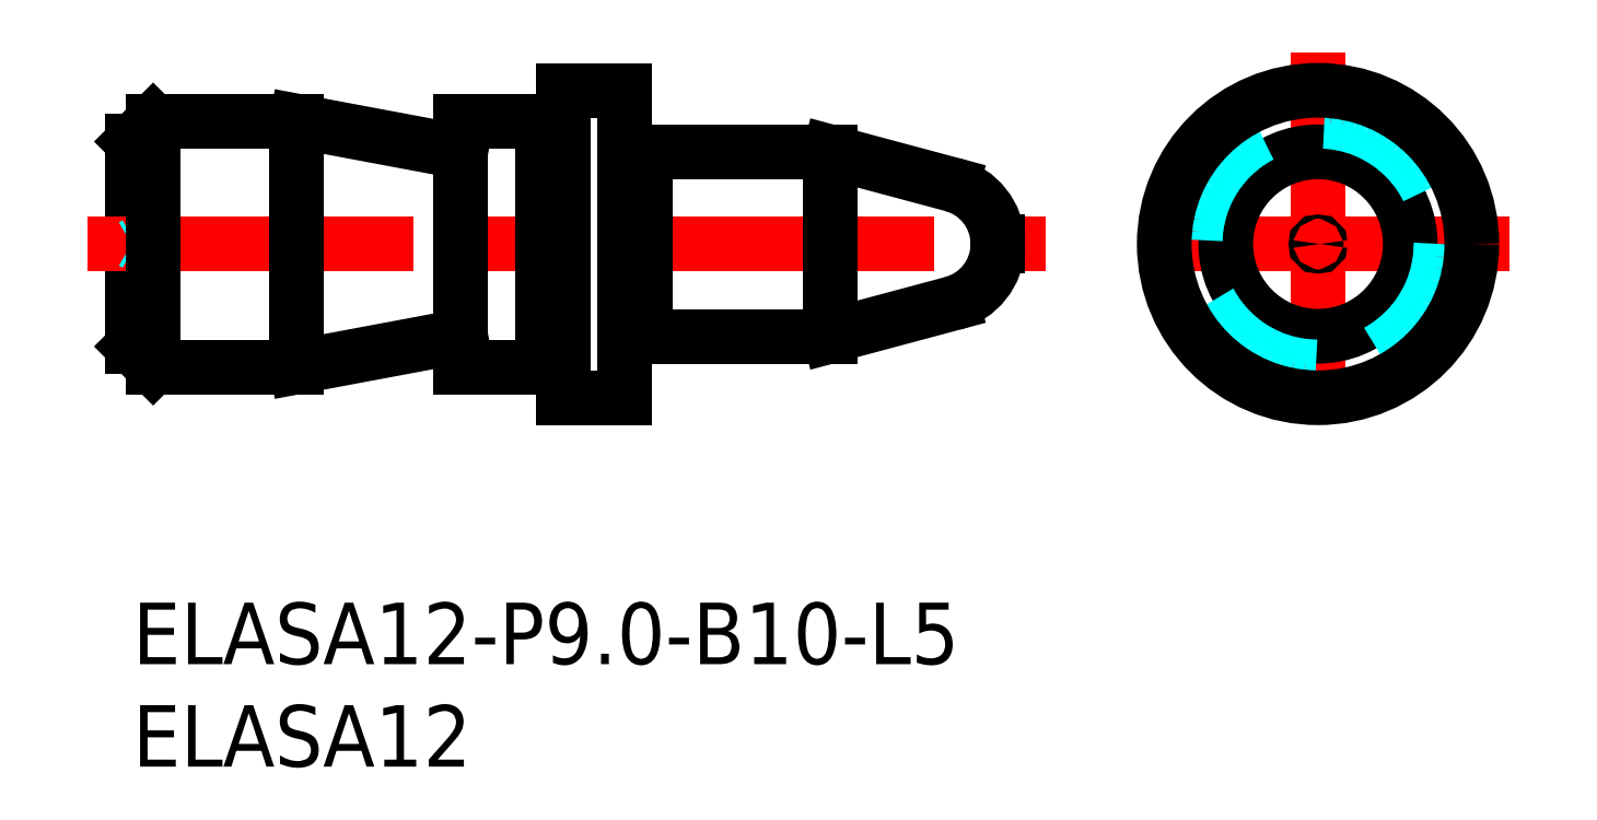
<metadata>
{"format":"dxf","ext":"dxf","renderer":"ezdxf+matplotlib","layout":"modelspace","background":"white","min_lineweight":24,"dpi":150}
</metadata>
<code>
0
SECTION
2
ENTITIES
0
LINE
8
MSM_CONTINUOUS
10
1.4e-15
20
22.5
30
0
11
8e-16
21
12.5
31
0
0
INSERT
8
MSM_CONTINUOUS
2
*U22
10
0
20
0
30
0
0
INSERT
8
MSM_CONTINUOUS
2
*U23
10
0
20
0
30
0
0
LINE
8
MSM_CENTER
10
-2.2
20
17.5
30
0
11
44.52
21
17.5
31
0
0
LINE
8
MSM_CONTINUOUS
10
8
20
23.5
30
0
11
8
21
11.5
31
0
0
LINE
8
MSM_CONTINUOUS
10
1
20
23.5
30
0
11
8
21
23.5
31
0
0
LINE
8
MSM_CONTINUOUS
10
16
20
23.5
30
0
11
16
21
11.5
31
0
0
LINE
8
MSM_CONTINUOUS
10
8
20
23.5
30
0
11
16
21
22
31
0
0
LINE
8
MSM_CONTINUOUS
10
24
20
25
30
0
11
21
21
25
31
0
0
LINE
8
MSM_CONTINUOUS
10
21
20
25
30
0
11
21
21
10
31
0
0
LINE
8
MSM_CONTINUOUS
10
24
20
25
30
0
11
24
21
10
31
0
0
LINE
8
MSM_CONTINUOUS
10
16
20
23.5
30
0
11
20
21
23.5
31
0
0
LINE
8
MSM_CONTINUOUS
10
25
20
22
30
0
11
34
21
22
31
0
0
LINE
8
MSM_CONTINUOUS
10
34
20
22
30
0
11
34
21
13
31
0
0
LINE
8
MSM_CONTINUOUS
10
34
20
22
30
0
11
39.98
21
20.4
31
0
0
LINE
8
MSM_CONTINUOUS
10
20
20
23.5
30
0
11
20
21
11.5
31
0
0
LINE
8
MSM_CONTINUOUS
10
25
20
22
30
0
11
25
21
13
31
0
0
ARC
8
MSM_CONTINUOUS
10
20.8
20
23.68
30
0
40
0.2
50
270
51
0
0
LINE
8
MSM_CONTINUOUS
10
20.1
20
23.48
30
0
11
20.8
21
23.48
31
0
0
ARC
8
MSM_CONTINUOUS
10
20.1
20
23.68
30
0
40
0.2
50
241
51
270
0
LINE
8
MSM_CONTINUOUS
10
24.2
20
21.98
30
0
11
24.9
21
21.98
31
0
0
ARC
8
MSM_CONTINUOUS
10
24.2
20
22.18
30
0
40
0.2
50
180
51
270
0
ARC
8
MSM_CONTINUOUS
10
24.9
20
22.18
30
0
40
0.2
50
270
51
299
0
LINE
8
MSM_CONTINUOUS
10
1
20
11.5
30
0
11
8
21
11.5
31
0
0
LINE
8
MSM_CONTINUOUS
10
16
20
11.5
30
0
11
20
21
11.5
31
0
0
ARC
8
MSM_CONTINUOUS
10
20.8
20
11.32
30
0
40
0.2
50
0
51
90
0
LINE
8
MSM_CONTINUOUS
10
20.1
20
11.53
30
0
11
20.8
21
11.53
31
0
0
ARC
8
MSM_CONTINUOUS
10
20.1
20
11.32
30
0
40
0.2
50
90
51
119
0
LINE
8
MSM_CONTINUOUS
10
24
20
10
30
0
11
21
21
10
31
0
0
LINE
8
MSM_CONTINUOUS
10
24.2
20
13.03
30
0
11
24.9
21
13.03
31
0
0
ARC
8
MSM_CONTINUOUS
10
24.2
20
12.82
30
0
40
0.2
50
90
51
180
0
ARC
8
MSM_CONTINUOUS
10
24.9
20
12.82
30
0
40
0.2
50
61.04
51
90
0
LINE
8
MSM_CONTINUOUS
10
25
20
13
30
0
11
34
21
13
31
0
0
LINE
8
MSM_CONTINUOUS
10
34
20
13
30
0
11
39.98
21
14.6
31
0
0
ARC
8
MSM_CONTINUOUS
10
39.2
20
17.5
30
0
40
3
50
285
51
358.1
0
LINE
8
MSM_DASHED
10
0.1732
20
17.5
30
0
11
-4e-16
21
17.6
31
0
0
LINE
8
MSM_DASHED
10
0.1732
20
17.5
30
0
11
-4e-16
21
17.4
31
0
0
LINE
8
MSM_CONTINUOUS
10
1
20
23.5
30
0
11
1.3e-15
21
22.5
31
0
0
LINE
8
MSM_CONTINUOUS
10
1
20
11.5
30
0
11
8e-16
21
12.5
31
0
0
LINE
8
MSM_CONTINUOUS
10
1
20
23.5
30
0
11
1
21
11.5
31
0
0
LINE
8
MSM_DASHED
10
42.03
20
17.5
30
0
11
42.2
21
17.6
31
0
0
LINE
8
MSM_DASHED
10
42.03
20
17.5
30
0
11
42.2
21
17.4
31
0
0
ARC
8
MSM_CONTINUOUS
10
39.2
20
17.5
30
0
40
3
50
1.892
51
75
0
LINE
8
MSM_CONTINUOUS
10
42.2
20
17.6
30
0
11
42.2
21
17.4
31
0
0
LINE
8
MSM_CENTER
10
67.18
20
17.5
30
0
11
48.45
21
17.5
31
0
0
LINE
8
MSM_CENTER
10
57.81
20
26.86
30
0
11
57.81
21
8.139
31
0
0
CIRCLE
8
MSM_CONTINUOUS
10
57.81
20
17.5
30
0
40
0.09906
0
CIRCLE
8
MSM_CONTINUOUS
10
57.81
20
17.5
30
0
40
4.5
0
CIRCLE
8
MSM_DASHED
10
57.81
20
17.5
30
0
40
6
0
CIRCLE
8
MSM_CONTINUOUS
10
57.81
20
17.5
30
0
40
7.5
0
LINE
8
MSM_CONTINUOUS
10
8
20
11.5
30
0
11
16
21
13
31
0
0
VIEWPORT
8
0
10
143.5
20
98.2
30
0
40
314.2
41
234.7
68
     1
69
     1
0
VIEWPORT
8
MSM_CONTINUOUS
10
143.4
20
98.18
30
0
40
229.5
41
157.1
68
     2
69
     2
0
ENDSEC
0
EOF

</code>
